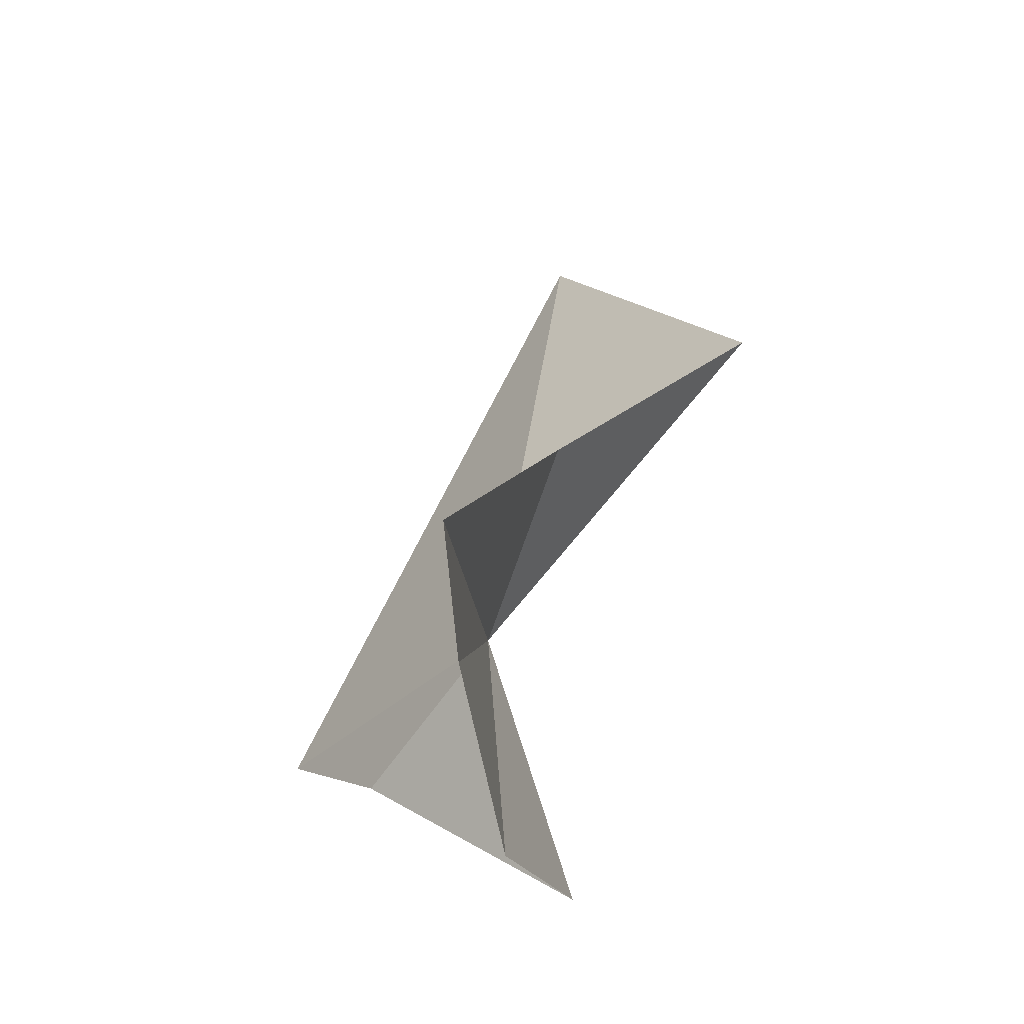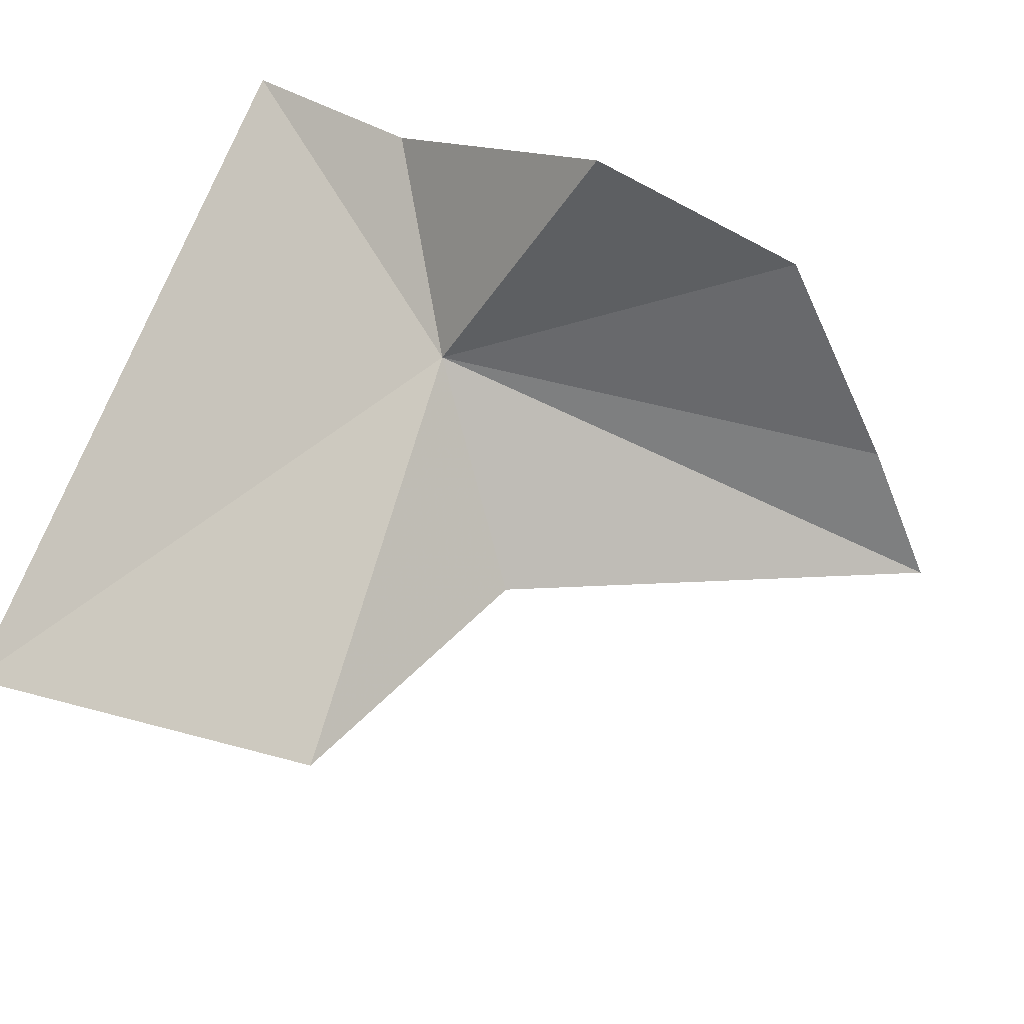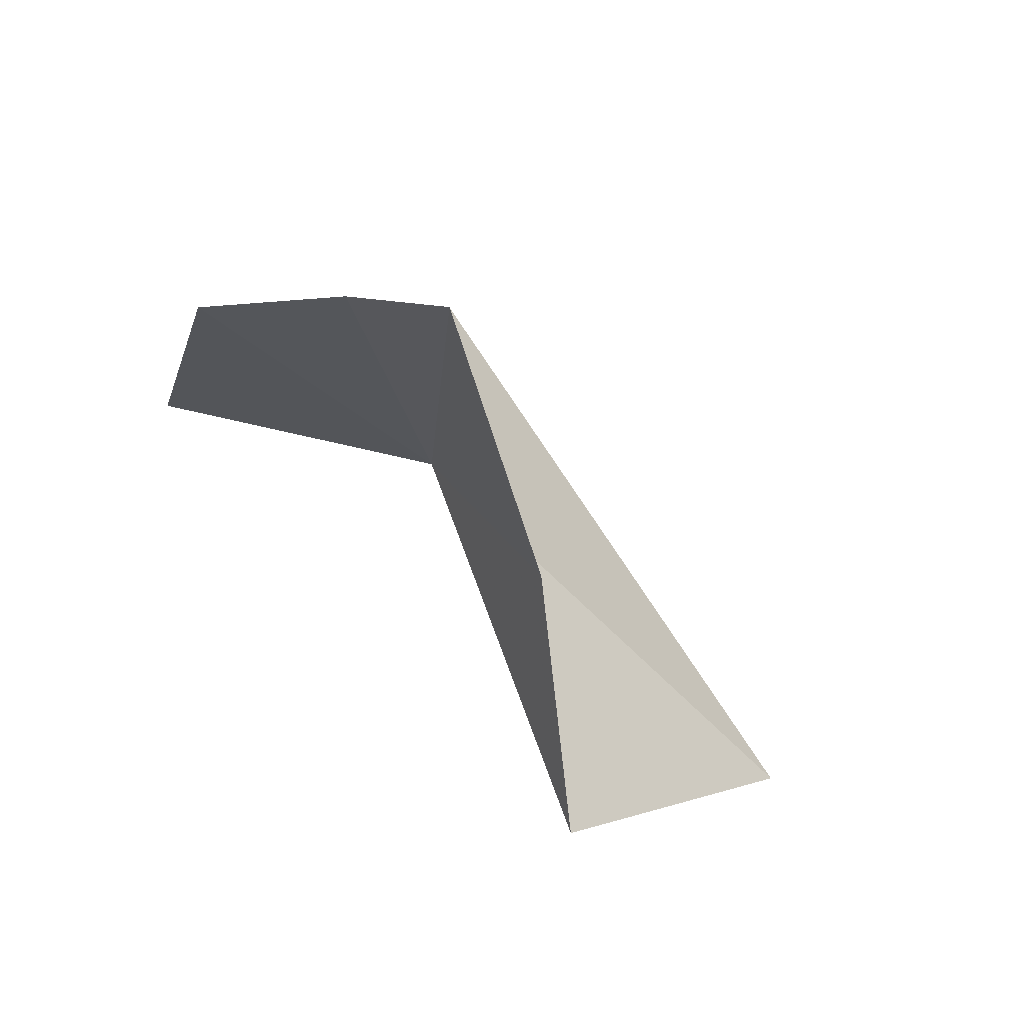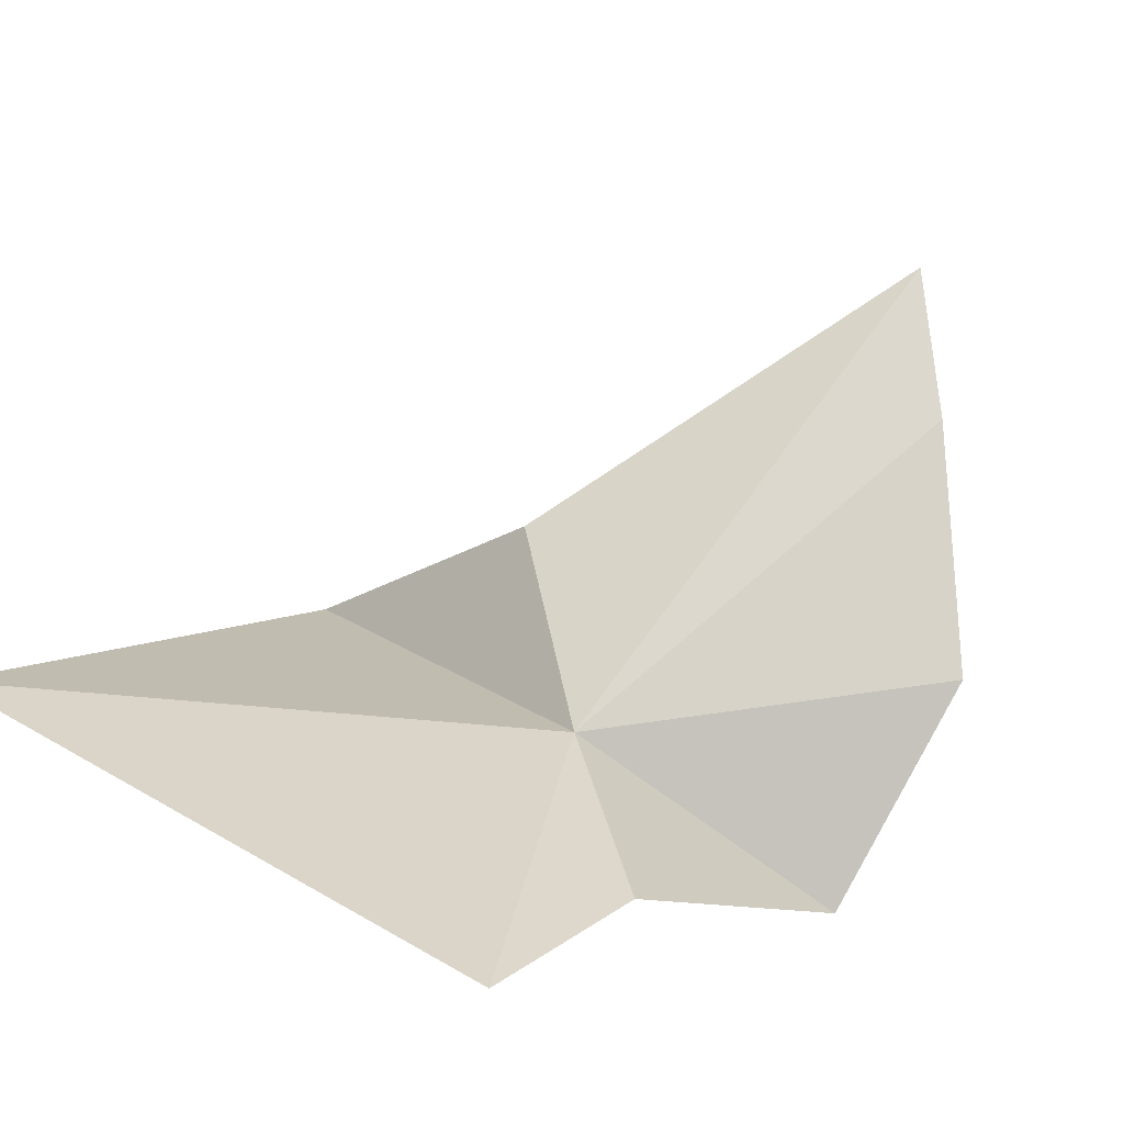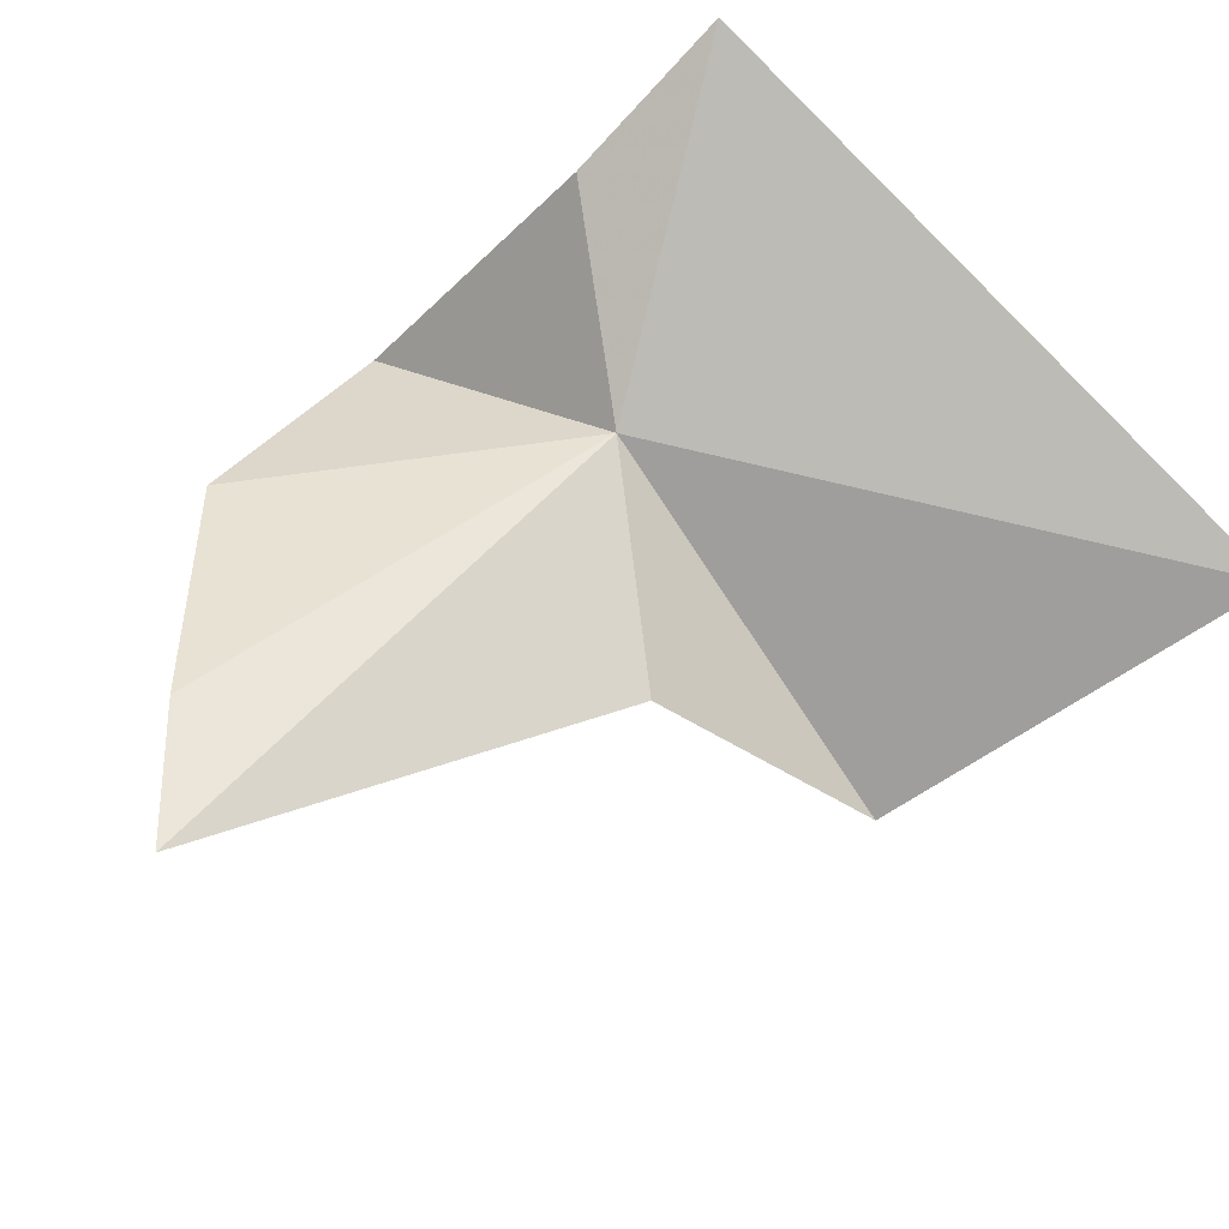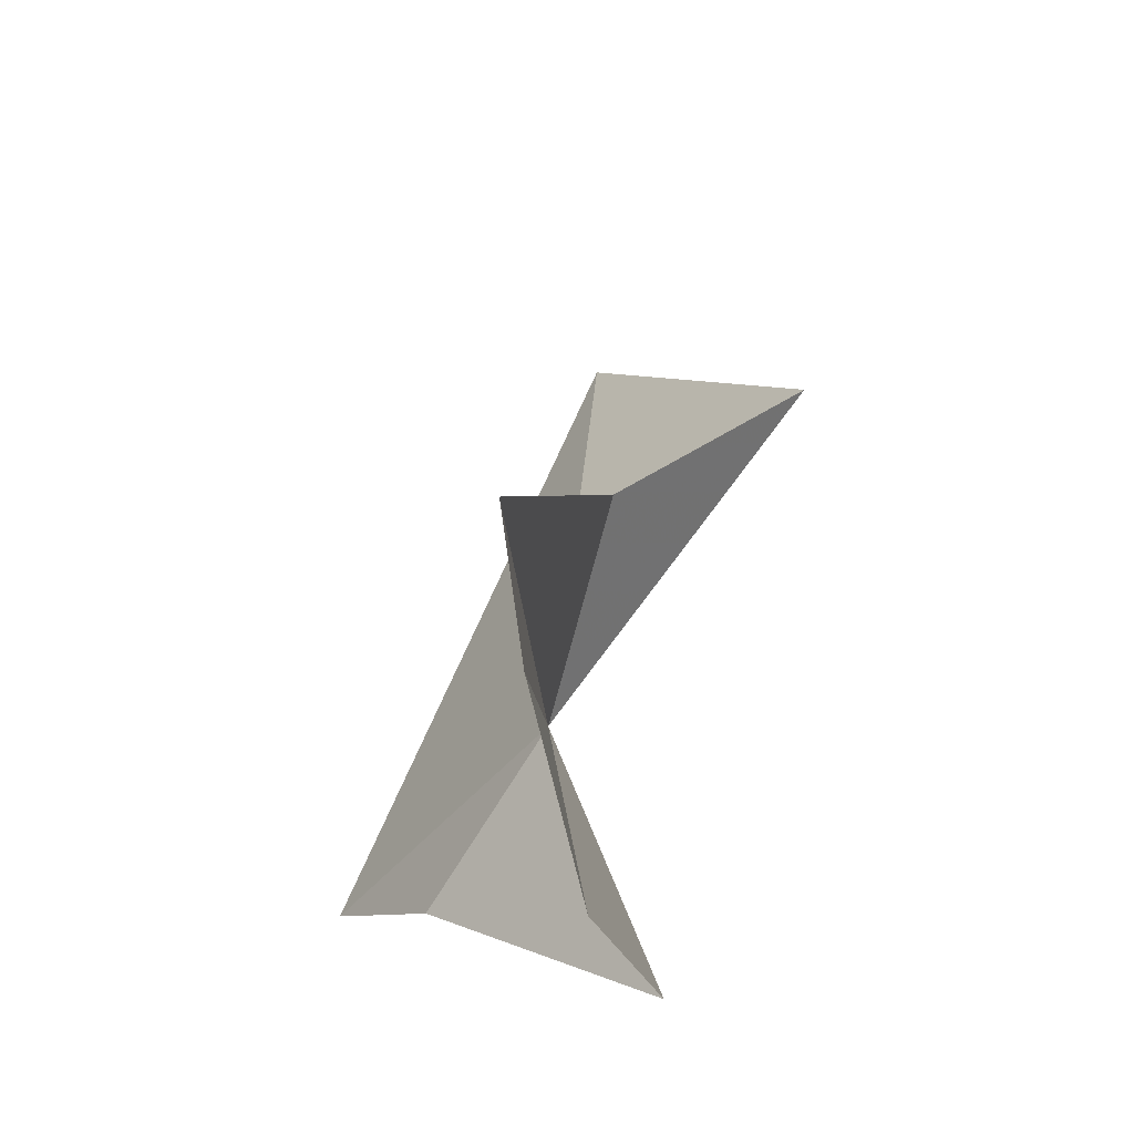
<metadata>
{"format":"obj","ext":"obj","renderer":"f3d","projection":"perspective","resolution":1024,"background":"white","views":[{"elev":78.6,"azim":-87.6,"up":"+Z"},{"elev":-65.4,"azim":-115.0,"up":"+Y"},{"elev":79.1,"azim":31.5,"up":"+Z"},{"elev":67.1,"azim":-142.1,"up":"+Y"},{"elev":57.7,"azim":42.1,"up":"+Y"},{"elev":70.3,"azim":-91.4,"up":"+Z"}]}
</metadata>
<code>
v 1.047 18.01 6.596
v -1 21.71 2.139
v 9.443 16.94 1.594
v -1.522 20.09 4.624
v 6.66 13.62 6.964
v -2.999 17.52 11.04
v -0.3772 18.31 14.09
v -3.493 16.34 7.196
v 1.374 18.56 15.95
v 4.014 16.92 9.145
f 1 3 2
f 1 2 4
f 1 5 3
f 1 6 7
f 1 4 8
f 1 7 9
f 1 10 5
f 1 8 6
f 1 9 10

</code>
